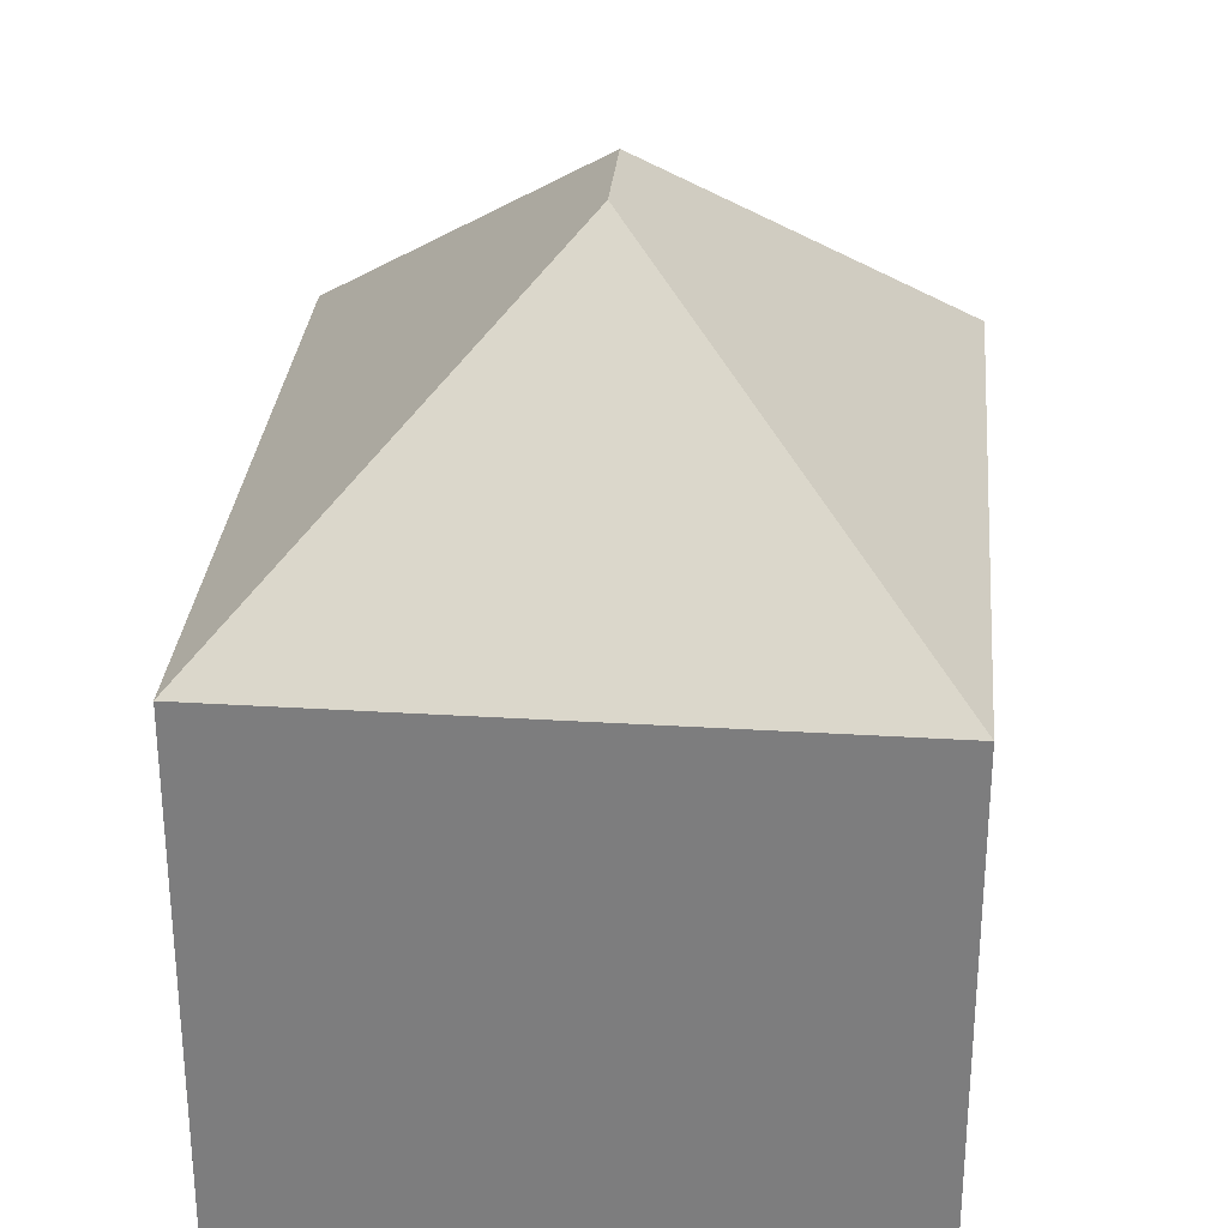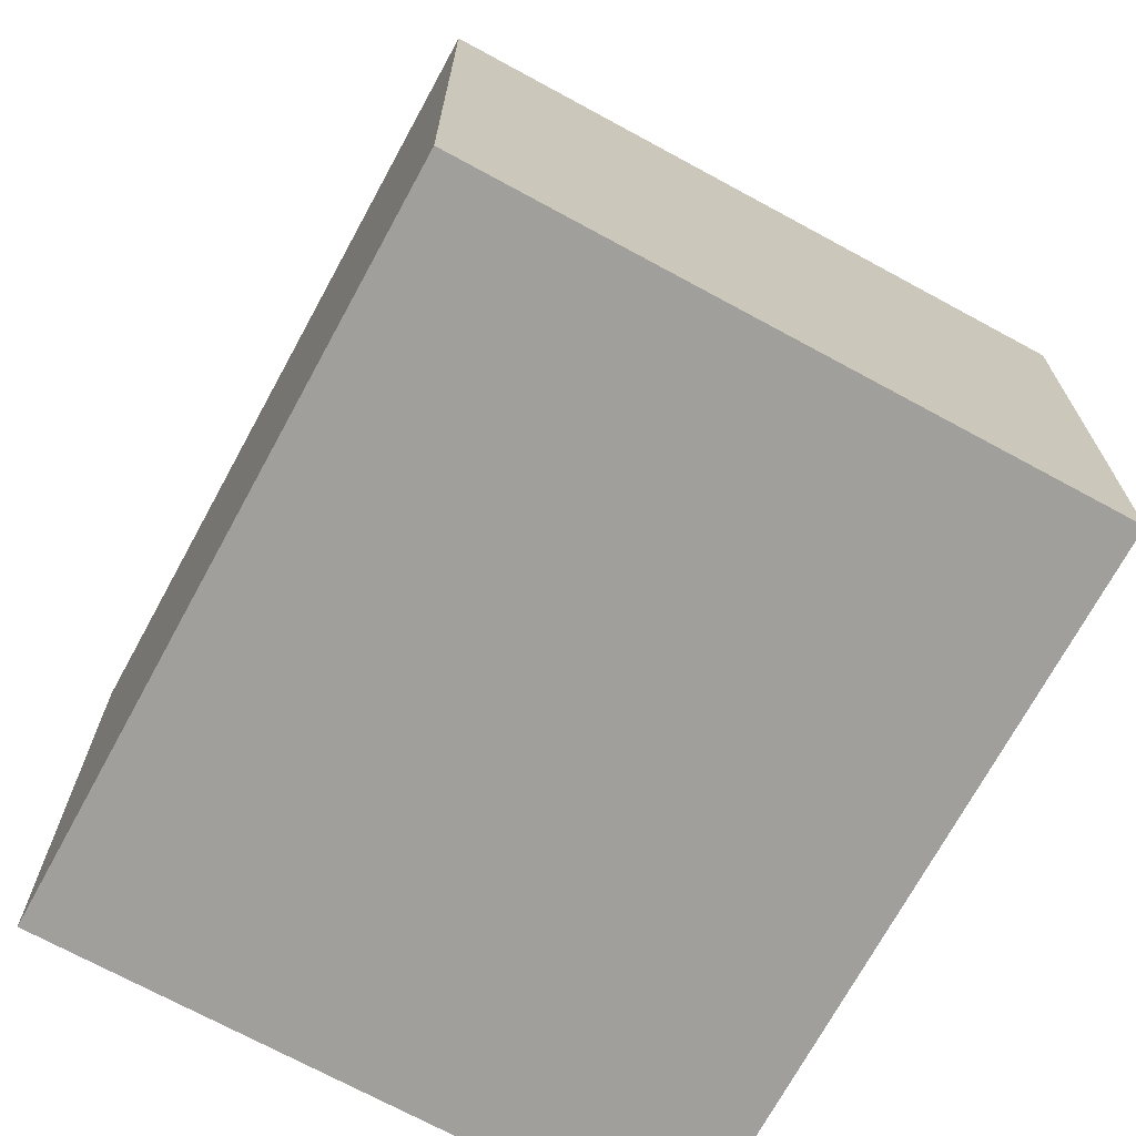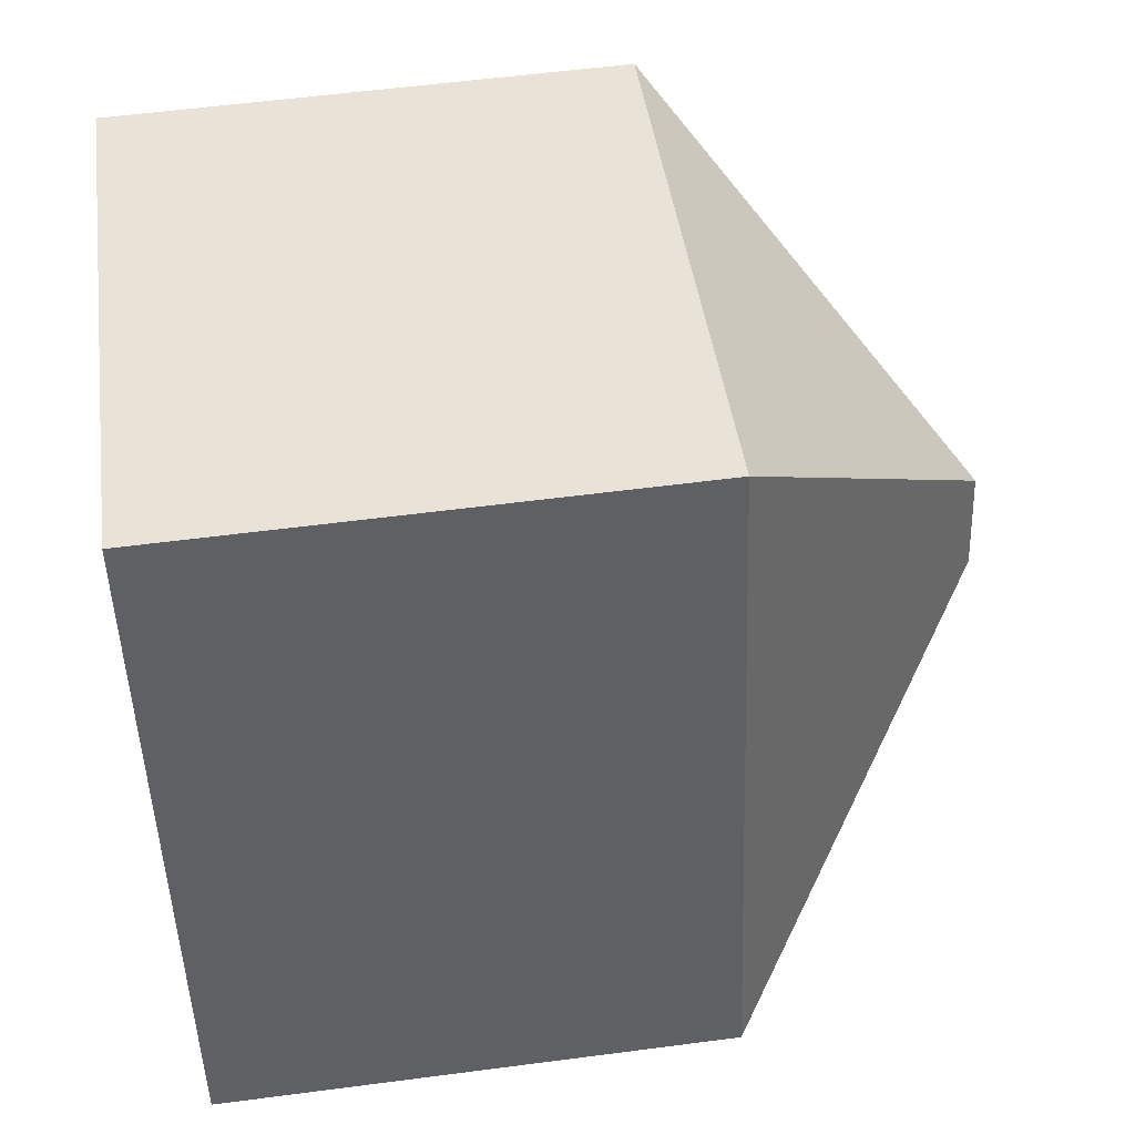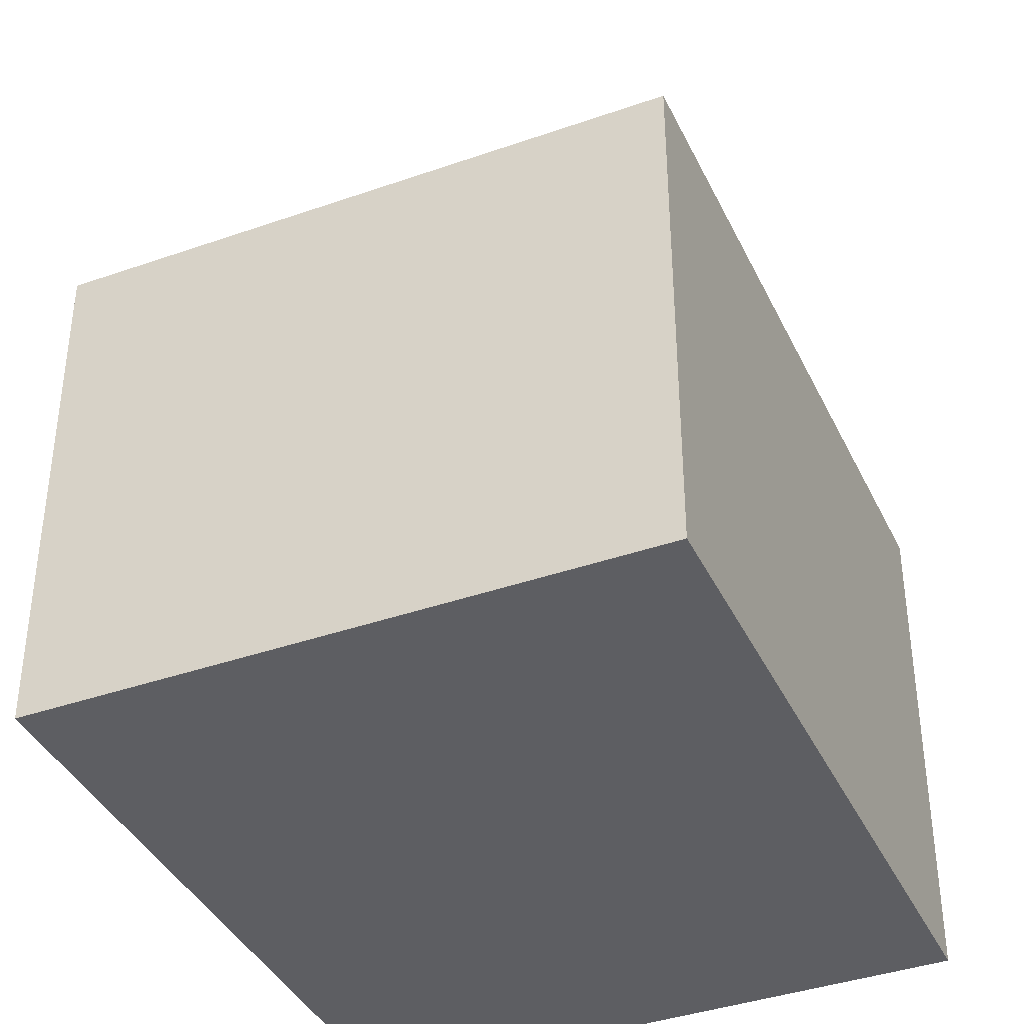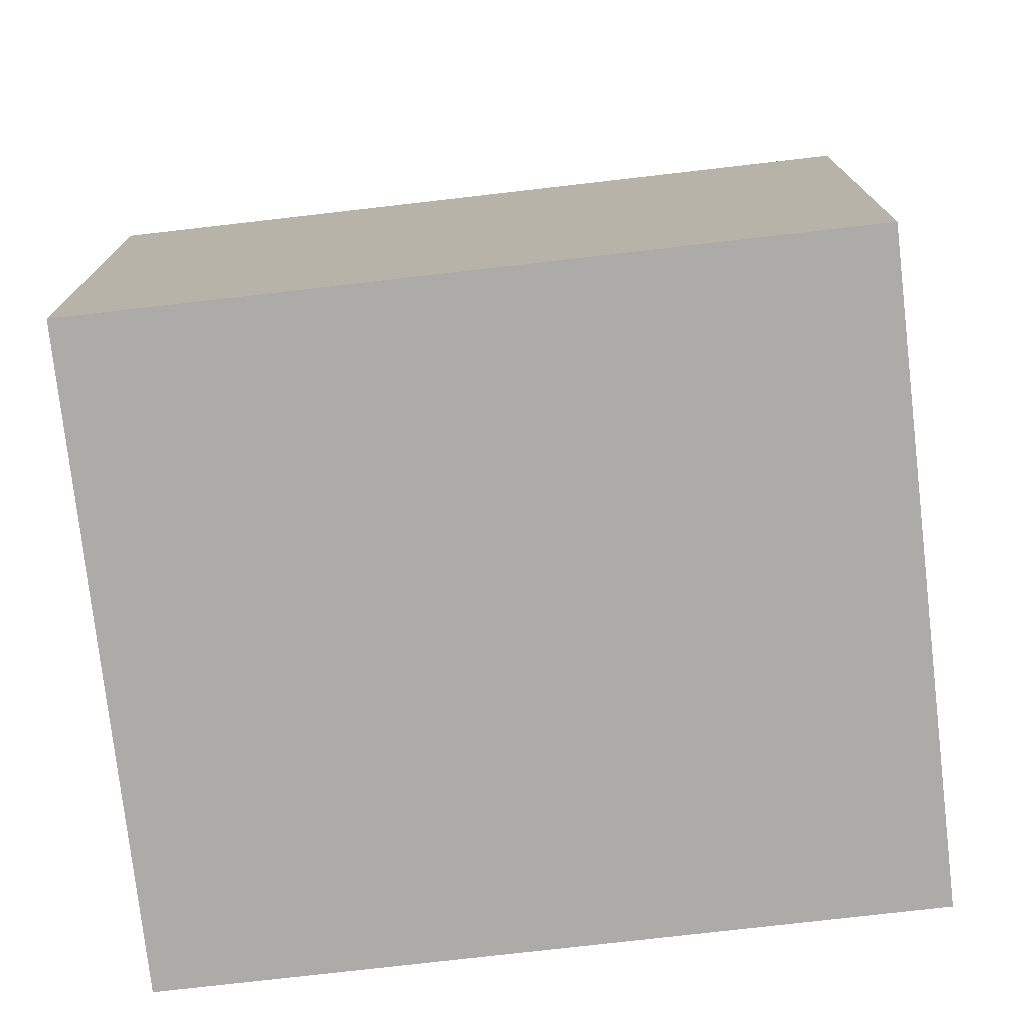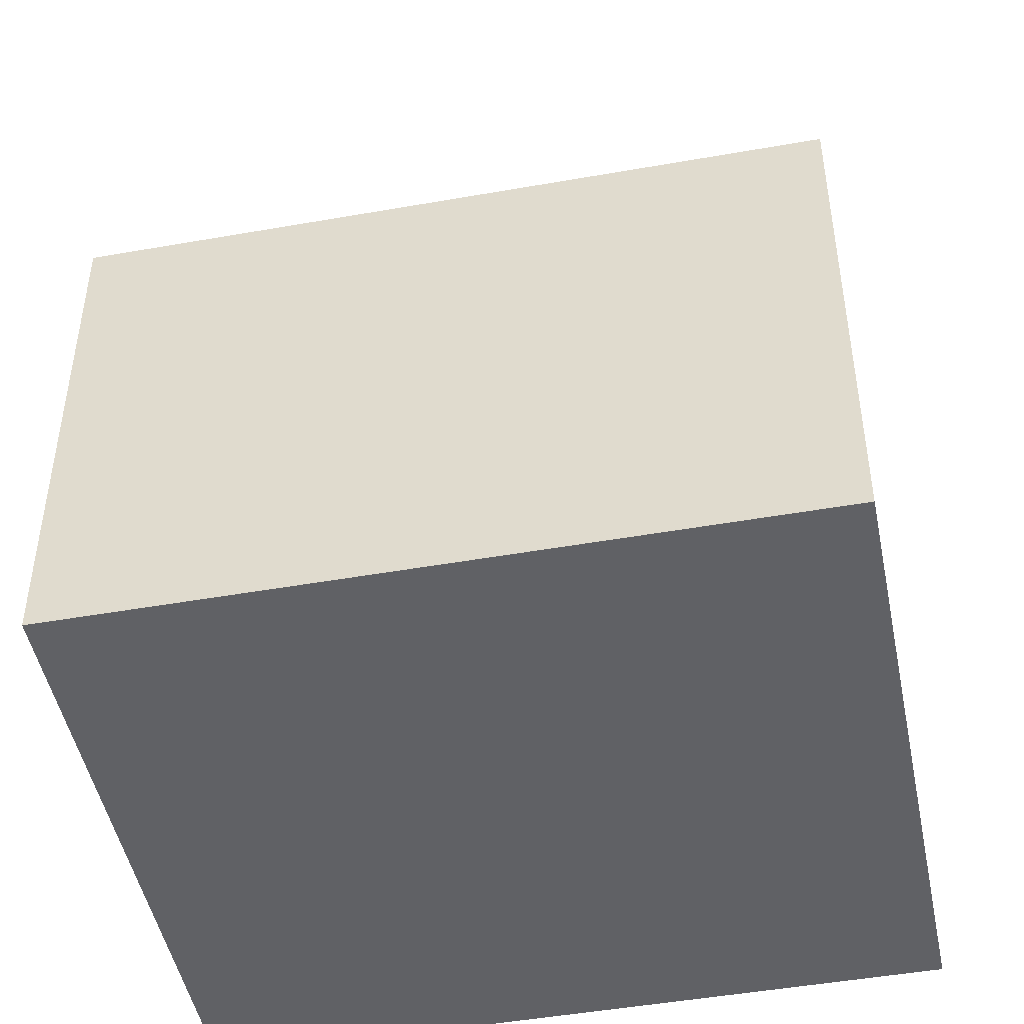
<metadata>
{"format":"obj","ext":"obj","renderer":"f3d","projection":"perspective","resolution":1024,"background":"white","views":[{"elev":30.1,"azim":-9.0,"up":"+Y"},{"elev":-71.2,"azim":-42.7,"up":"+Y"},{"elev":56.6,"azim":82.2,"up":"+Z"},{"elev":-39.3,"azim":-170.5,"up":"+Y"},{"elev":-76.3,"azim":82.4,"up":"+Y"},{"elev":-47.8,"azim":87.1,"up":"+Y"}]}
</metadata>
<code>
v  6.804 13.56 -5.527
v  13.17 8.786 -9.33
v  3.001 8.786 -11.9
v  10.17 8.786 2.566
v  6.369 13.56 -3.803
v  0 8.786 5.38e-16
v  0 0 0
v  10.17 -1.571e-16 2.566
v  13.17 5.713e-16 -9.33
v  3.001 7.284e-16 -11.9
g defaultobject
f 1 2 3
f 1 4 2
f 4 1 5
f 5 3 6
f 3 5 1
f 5 6 4
f 7 4 6
f 4 7 8
f 8 2 4
f 2 8 9
f 9 3 2
f 3 9 10
f 10 6 3
f 6 10 7
f 10 8 7
f 8 10 9

</code>
